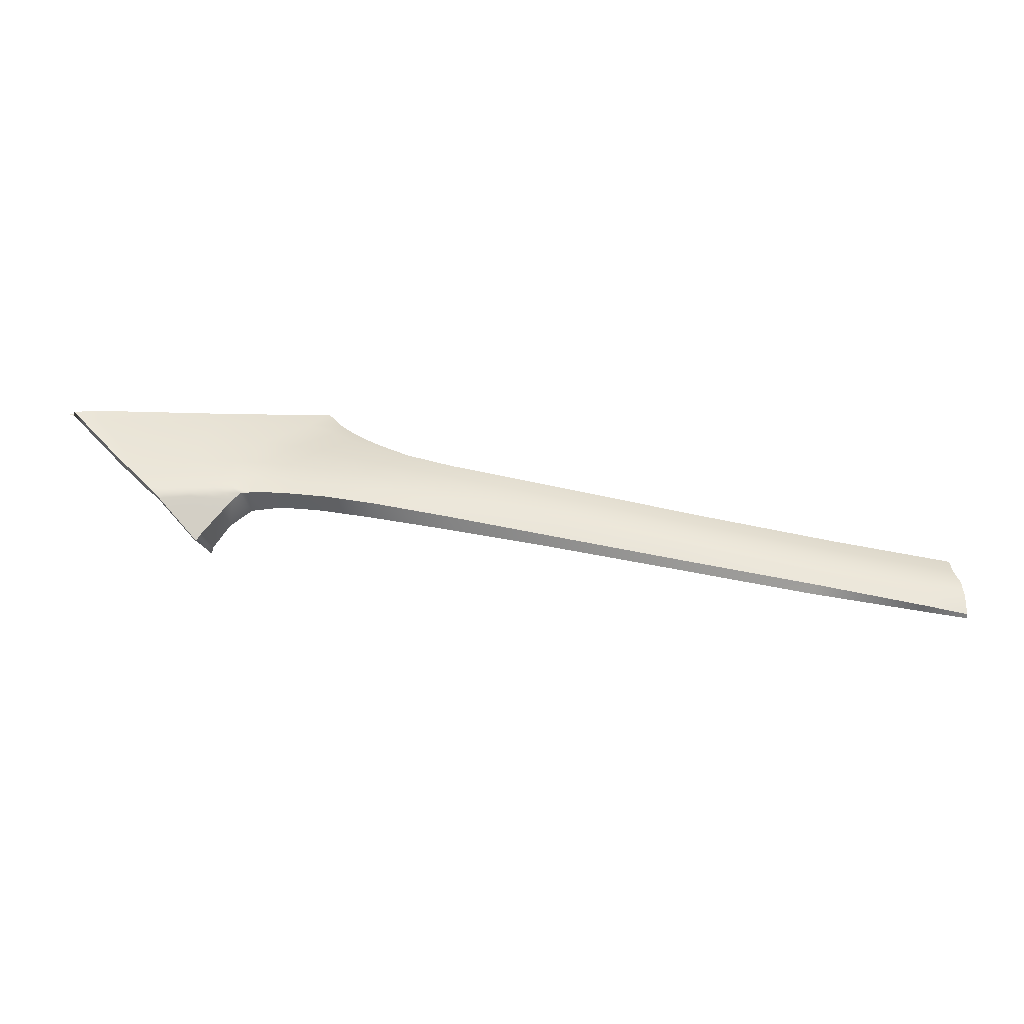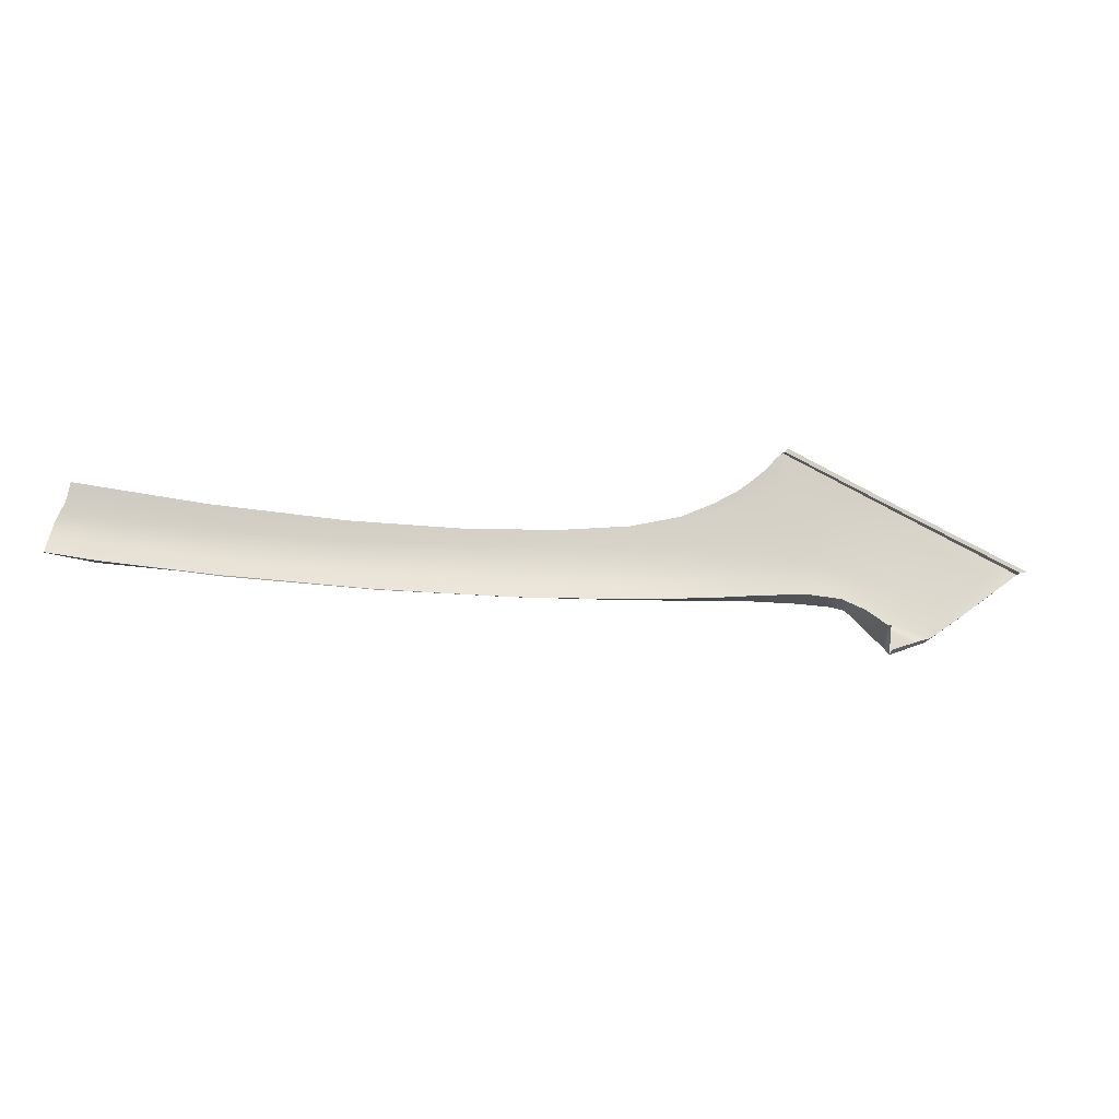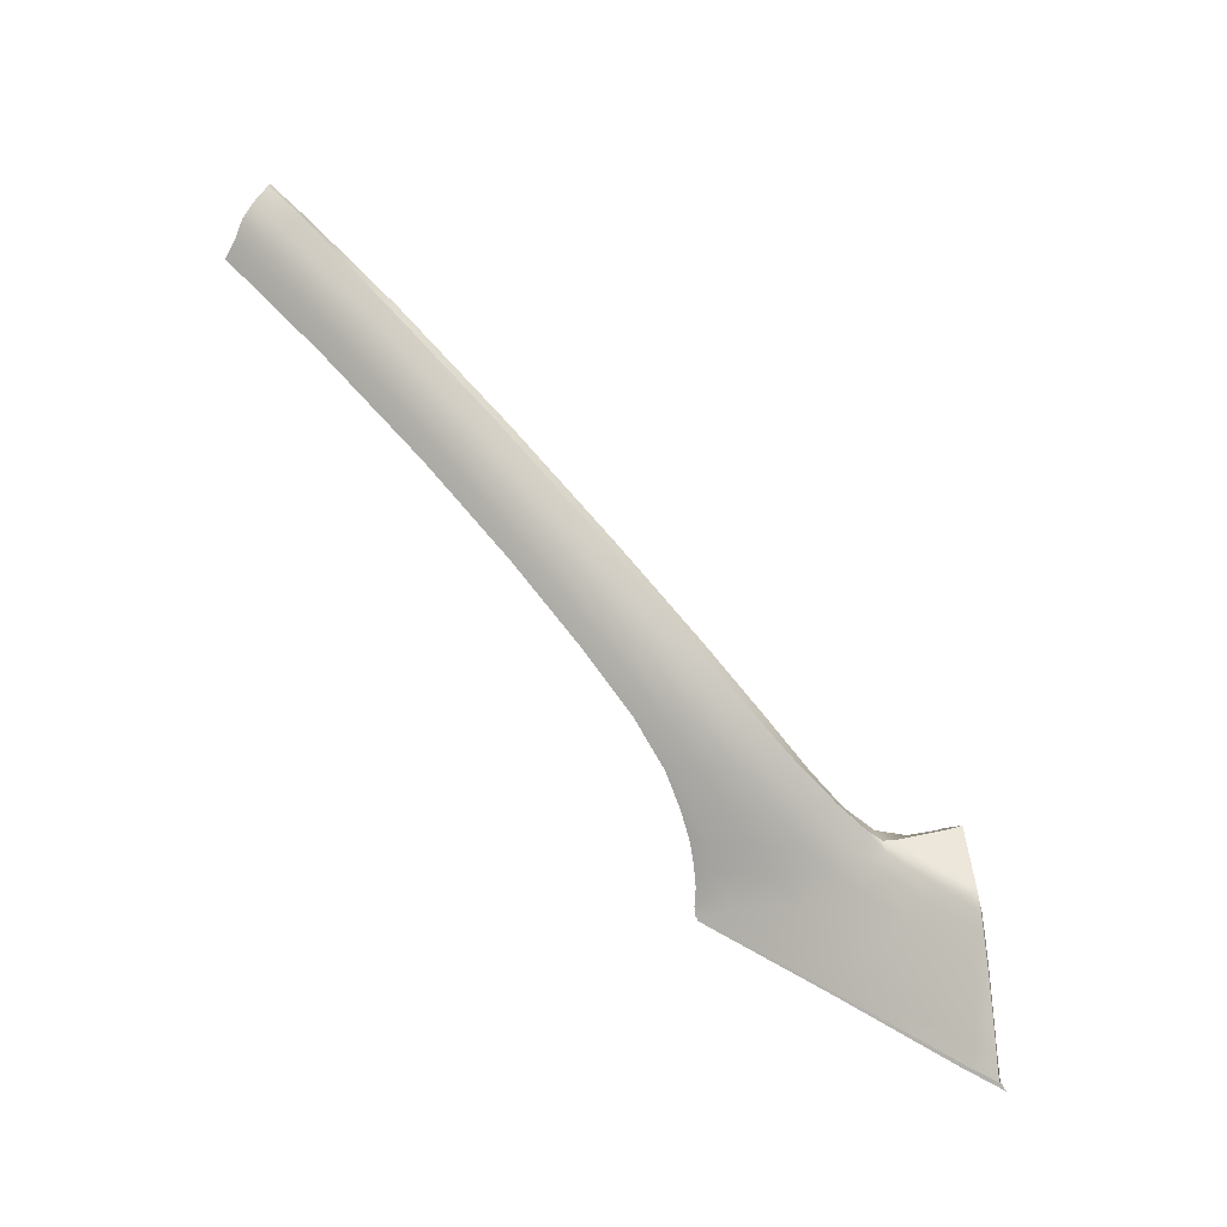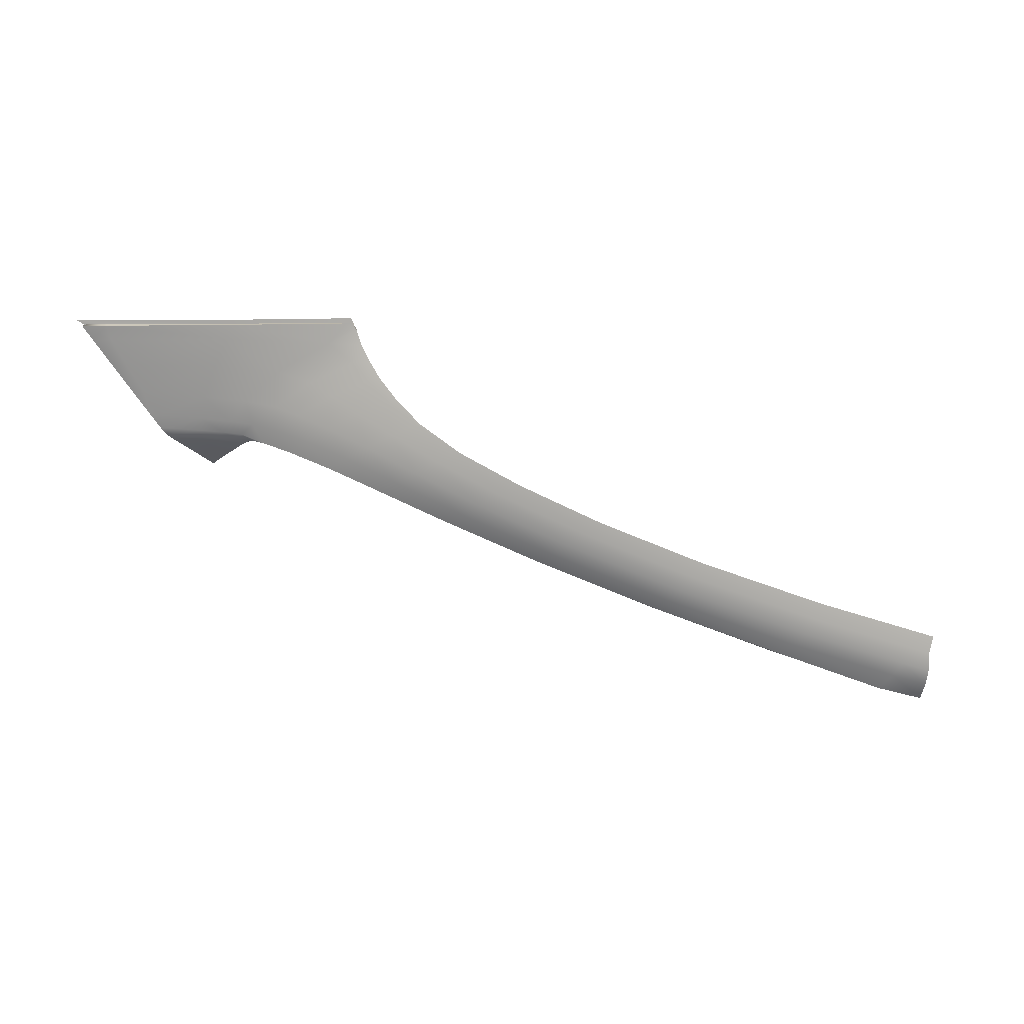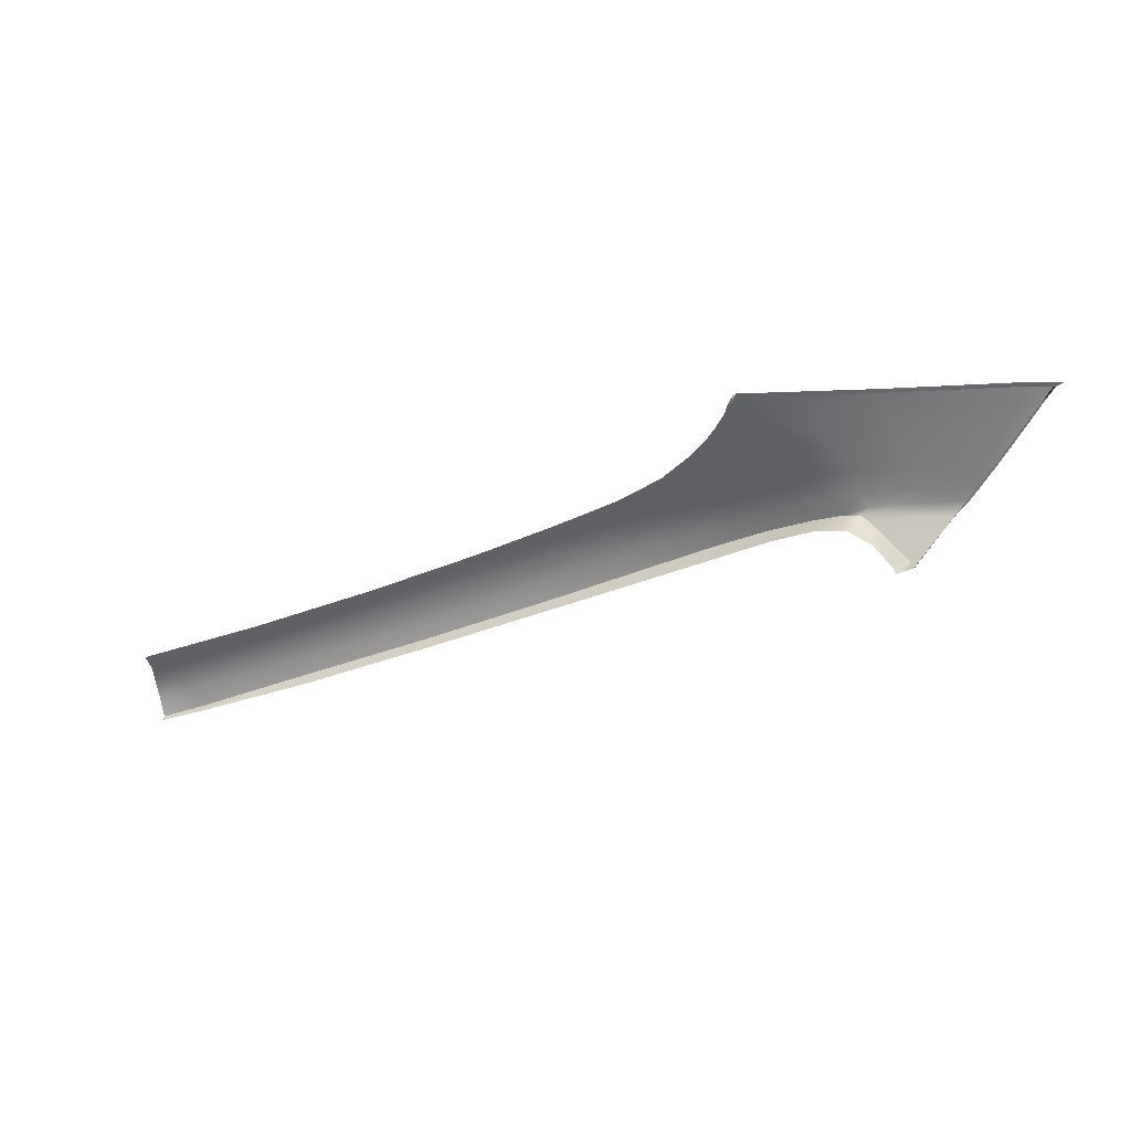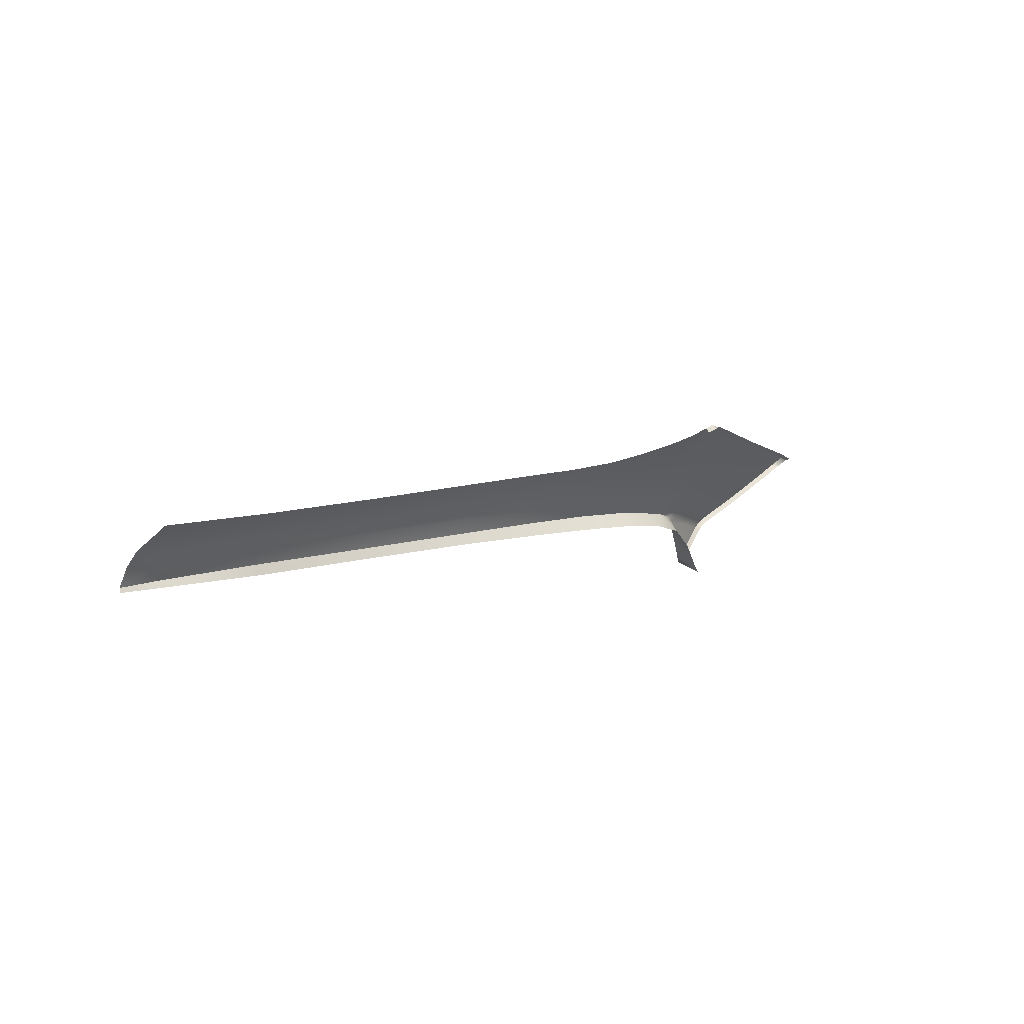
<metadata>
{"format":"obj","ext":"obj","renderer":"f3d","projection":"perspective","resolution":1024,"background":"white","views":[{"elev":0.9,"azim":158.5,"up":"+Z"},{"elev":-69.0,"azim":-33.5,"up":"+Z"},{"elev":41.4,"azim":32.1,"up":"+Y"},{"elev":68.1,"azim":173.8,"up":"+Z"},{"elev":-15.5,"azim":-0.7,"up":"+Z"},{"elev":-6.6,"azim":-71.2,"up":"+Z"}]}
</metadata>
<code>
v  60.3 37.93 67.64
v  71.01 32.86 69.95
v  61.69 38.89 66.63
v  72.89 33.55 68.97
v  79.44 28.28 71.81
v  81.74 28.79 70.85
v  77.32 27.7 72.55
v  69.39 32.01 70.74
v  59.23 36.76 68.49
v  36.08 47.38 62.9
v  47.88 43.05 65.1
v  38.88 47.98 62.24
v  48.89 44.26 64.08
v  47.17 41.67 65.99
v  35.55 45.88 63.8
v  85.57 24.43 73.16
v  88.08 24.95 72.17
v  89.99 21.31 74.13
v  92.74 21.95 73.03
v  87.4 20.76 74.97
v  83.22 23.93 73.91
v  51.42 45.41 61.71
v  41.28 49.67 59.6
v  50.03 45 62.93
v  39.85 48.86 61.05
v  63.05 39.44 65.48
v  64.36 39.73 64.27
v  74.61 33.91 67.86
v  76.2 34.05 66.68
v  83.77 29.05 69.77
v  85.6 29.17 68.63
v  90.25 25.3 71.07
v  92.19 25.53 69.92
v  95 22.45 71.86
v  96.93 22.86 70.67
v  87.05 20.71 75.05
v  90.66 16.01 76.98
v  91.47 14.38 77.68
v  92.01 16.1 76.73
v  93.29 14.25 77.51
v  89.25 18.07 76.12
v  90.2 18.2 75.9
v  109.8 16.58 72.8
v  109.1 14.98 74.48
v  114.2 15.69 72.81
v  115.3 13.84 74.51
v  110.2 18.12 69.63
v  110.1 17.95 70.68
v  111.5 17.94 69.47
v  112.4 17.61 70.53
v  101.2 13.92 76.52
v  107.6 12.73 76.72
v  104.8 15.9 74.4
v  116.7 11.49 76.79
v  93.32 18.85 74.9
v  96.57 19.61 73.62
v  95.79 16.9 75.54
v  99.6 17.91 74
v  103.6 19.39 71.15
v  100.8 20.77 71.05
v  102.2 18.7 72.56
v  98.99 20.24 72.32
v  110.1 17.83 71.17
v  110 17.46 71.75
v  113 17.36 71.18
v  113.4 16.85 71.77
v  117.8 9.47 78.81
v  106 10.71 78.68
v  106.8 17.23 72.76
v  107.7 17.91 71.71
v  104.5 17.81 72.71
v  105.8 18.35 71.64
v  108.2 18.17 71.13
v  108.5 18.24 70.57
v  110.5 18.3 68.39
v  109.2 18.29 69.69
v  95.54 12.18 78.46
v  105.4 9.602 79.68
v  93.52 10.68 79.61
v  118 8.423 79.85
v  97.82 15.31 76.09
v  102 16.78 74.25
v  104.9 18.84 70.99
v  106.5 18.49 71.08
v  105.8 18.77 70.29
v  107.1 18.52 70.42
v  109.7 18.59 67.49
v  109.1 18.82 66.78
v  108.1 18.55 69.28
v  107.1 18.79 68.91
v  92.16 12.75 78.43
v  92.52 11.4 79.21
v  92.73 11.04 79.41
v  36.88 50.98 58.67
v  36.49 50.05 60.45
v  36.2 48.94 61.77
v  92.85 10.74 79.61
v  119.7 9.261 78.68
v  120.5 8.156 79.71
v  118.2 11.3 76.7
v  116.4 13.69 74.45
v  115 15.59 72.77
v  114.2 16.76 71.74
v  113.7 17.28 71.14
v  113.1 17.54 70.44
v  112.2 17.89 69.27
v  111.1 18.29 67.93
v  110.2 18.61 66.82
g _6139_18_181C_R_1_DaS__6139_18_181C_R
f 1 2 3
f 3 2 4
f 2 5 4
f 4 5 6
f 5 2 7
f 7 2 8
f 2 1 8
f 8 1 9
f 10 11 12
f 12 11 13
f 11 1 13
f 13 1 3
f 1 11 9
f 9 11 14
f 14 11 15
f 15 11 10
f 5 16 6
f 6 16 17
f 16 18 17
f 17 18 19
f 18 16 20
f 20 16 21
f 16 5 21
f 21 5 7
f 22 23 24
f 24 23 25
f 24 26 22
f 22 26 27
f 26 24 3
f 3 24 13
f 24 25 13
f 13 25 12
f 26 28 27
f 27 28 29
f 28 30 29
f 29 30 31
f 30 28 6
f 6 28 4
f 28 26 4
f 4 26 3
f 30 32 31
f 31 32 33
f 32 34 33
f 33 34 35
f 34 32 19
f 19 32 17
f 32 30 17
f 17 30 6
f 20 21 36
f 37 38 39
f 39 38 40
f 41 37 42
f 42 37 39
f 36 41 20
f 20 41 42
f 43 44 45
f 45 44 46
f 47 48 49
f 49 48 50
f 51 52 53
f 53 52 44
f 54 46 52
f 52 46 44
f 55 18 42
f 42 18 20
f 18 55 19
f 19 55 56
f 55 57 56
f 56 57 58
f 57 55 39
f 39 55 42
f 59 60 61
f 61 60 62
f 61 62 58
f 58 62 56
f 62 34 56
f 56 34 19
f 34 62 35
f 35 62 60
f 63 64 65
f 65 64 66
f 67 54 68
f 68 54 52
f 69 43 70
f 70 43 64
f 71 69 72
f 72 69 70
f 64 43 66
f 66 43 45
f 43 69 44
f 44 69 53
f 73 63 74
f 74 63 48
f 48 63 50
f 50 63 65
f 63 73 64
f 64 73 70
f 49 75 47
f 75 76 47
f 47 76 48
f 48 76 74
f 68 77 78
f 78 77 79
f 67 68 80
f 80 68 78
f 81 57 40
f 40 57 39
f 57 81 58
f 58 81 82
f 81 51 82
f 82 51 53
f 40 77 81
f 81 77 51
f 72 59 71
f 71 59 61
f 69 71 53
f 53 71 82
f 71 61 82
f 82 61 58
f 83 84 85
f 85 84 86
f 84 73 86
f 86 73 74
f 84 83 72
f 83 59 72
f 87 88 89
f 89 88 90
f 76 89 74
f 74 89 86
f 89 90 86
f 86 90 85
f 75 87 76
f 76 87 89
f 77 91 92
f 77 93 79
f 23 94 25
f 25 94 95
f 25 95 12
f 12 95 96
f 12 96 10
f 97 79 93
f 67 80 98
f 98 80 99
f 54 67 100
f 100 67 98
f 46 54 101
f 101 54 100
f 45 46 102
f 102 46 101
f 102 103 45
f 45 103 66
f 65 66 104
f 104 66 103
f 50 65 105
f 105 65 104
f 49 50 106
f 106 50 105
f 75 49 107
f 107 49 106
f 75 107 87
f 87 107 108
f 87 108 88
f 73 84 70
f 70 84 72
f 77 68 51
f 51 68 52
f 77 40 91
f 91 40 38
f 77 92 93
v  117.2 7.732 79.66
v  121.1 7.277 79.54
v  118 7.998 79.4
v  120.4 7.718 79.27
v  105.5 8.869 79.45
v  105.3 9.222 79.19
v  93.48 10.34 79.09
v  93.46 9.957 79.36
v  92.82 10.4 79.1
v  92.98 10 79.36
g _6139_18_181C_R__6139_18_181C_R_2_D
f 109 110 111
f 111 110 112
f 113 109 114
f 114 109 111
f 115 116 114
f 114 116 113
f 117 118 115
f 115 118 116
v  109.1 18.82 66.78
v  110.2 18.61 66.82
v  109.6 18.83 66.08
v  100.8 20.77 71.05
v  103.6 19.39 71.15
v  100.6 18.97 69.49
v  103.4 17.5 69.13
v  96.93 22.86 70.67
v  97.06 21.24 69.21
v  92.19 25.53 69.92
v  92.48 24.28 68.5
v  85.6 29.17 68.63
v  85.86 28.26 67.35
v  76.2 34.05 66.68
v  76.42 33.4 65.61
v  64.36 39.73 64.27
v  64.59 39.22 63.28
v  51.42 45.41 61.71
v  51.68 44.95 60.75
v  41.28 49.67 59.6
v  41.22 49.17 58.96
v  107.2 16.23 65.28
v  105.5 16.71 67.54
v  107.1 18.79 68.91
v  105.8 18.77 70.29
v  104.9 18.84 70.99
v  36.88 50.98 58.67
v  36.74 50.78 58.22
v  107.3 15.88 64.61
v  92.69 10.71 78.91
v  92.73 11.04 79.41
v  92.48 11.08 78.69
v  92.52 11.4 79.21
v  92.82 10.4 79.12
v  92.85 10.74 79.61
v  105.3 9.222 79.21
v  118 7.998 79.42
v  105.4 9.602 79.68
v  118 8.423 79.85
v  93.48 10.34 79.11
v  93.52 10.68 79.61
v  120.4 7.718 79.29
v  120.5 8.156 79.71
v  119.6 8.817 78.27
v  119.7 9.261 78.68
v  118.1 10.85 76.29
v  118.2 11.3 76.7
v  116.4 13.26 74.03
v  116.4 13.69 74.45
v  115 15.16 72.35
v  115 15.59 72.77
v  114.1 16.31 71.35
v  113.6 16.75 70.88
v  114.2 16.76 71.74
v  113.7 17.28 71.14
v  112.1 17.29 69.16
v  112.2 17.89 69.27
v  113 16.95 70.3
v  113.1 17.54 70.44
v  111 17.69 67.83
v  111.1 18.29 67.93
v  110.1 18.02 66.73
v  109.5 18.24 65.98
g _6139_18_181C_R_1_DaS__6139_18_181C_R_E
f 119 120 121
f 122 123 124
f 124 123 125
f 126 122 127
f 127 122 124
f 128 126 129
f 129 126 127
f 130 128 131
f 131 128 129
f 132 130 133
f 133 130 131
f 134 132 135
f 135 132 133
f 136 134 137
f 137 134 135
f 138 136 139
f 139 136 137
f 140 141 142
f 142 141 143
f 144 143 125
f 125 143 141
f 142 119 140
f 138 139 145
f 145 139 146
f 144 125 123
f 147 140 121
f 121 140 119
f 148 149 150
f 150 149 151
f 148 152 149
f 149 152 153
f 154 155 156
f 156 155 157
f 158 159 152
f 152 159 153
f 158 154 159
f 159 154 156
f 160 161 155
f 155 161 157
f 160 162 161
f 161 162 163
f 164 165 162
f 162 165 163
f 166 167 164
f 164 167 165
f 166 168 167
f 167 168 169
f 170 171 172
f 172 171 173
f 174 175 176
f 176 175 177
f 174 178 175
f 175 178 179
f 180 120 178
f 178 120 179
f 180 181 120
f 120 181 121
f 168 170 169
f 169 170 172
f 176 177 171
f 171 177 173

</code>
